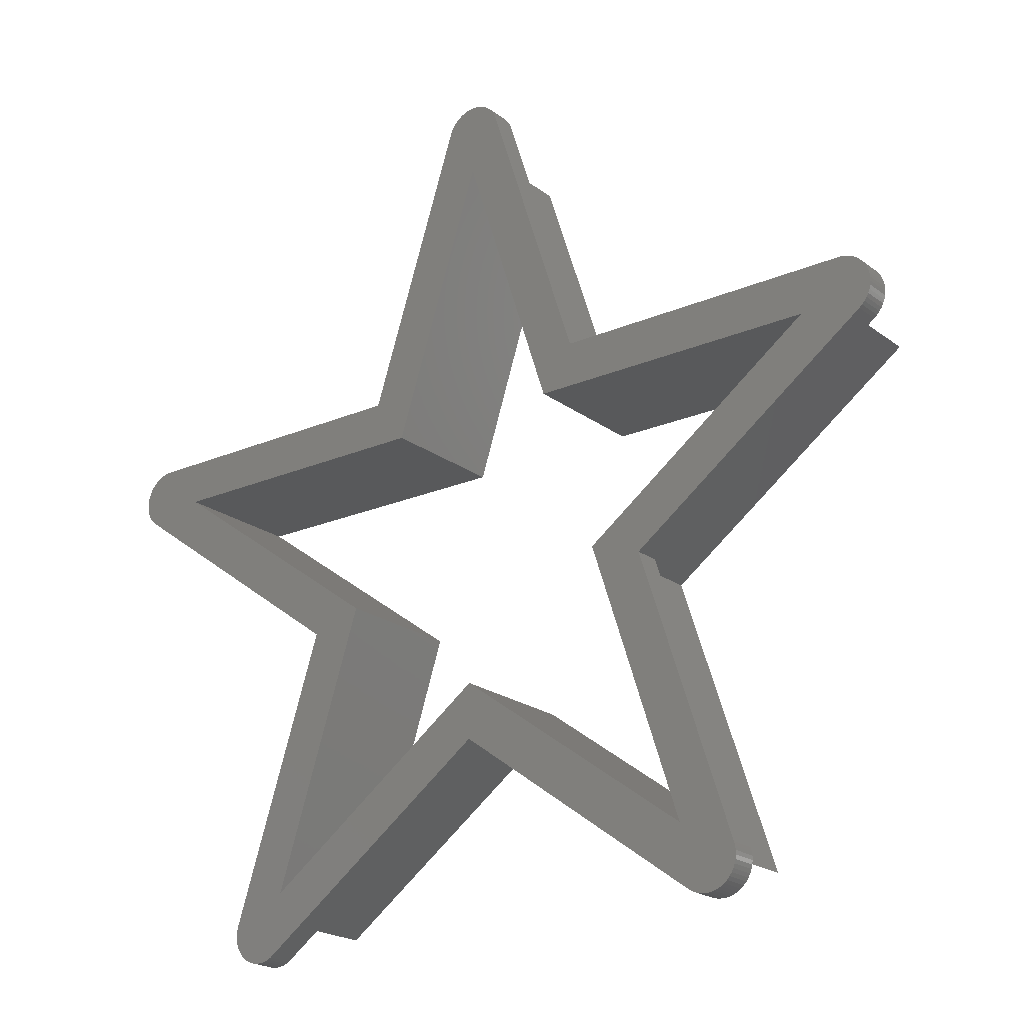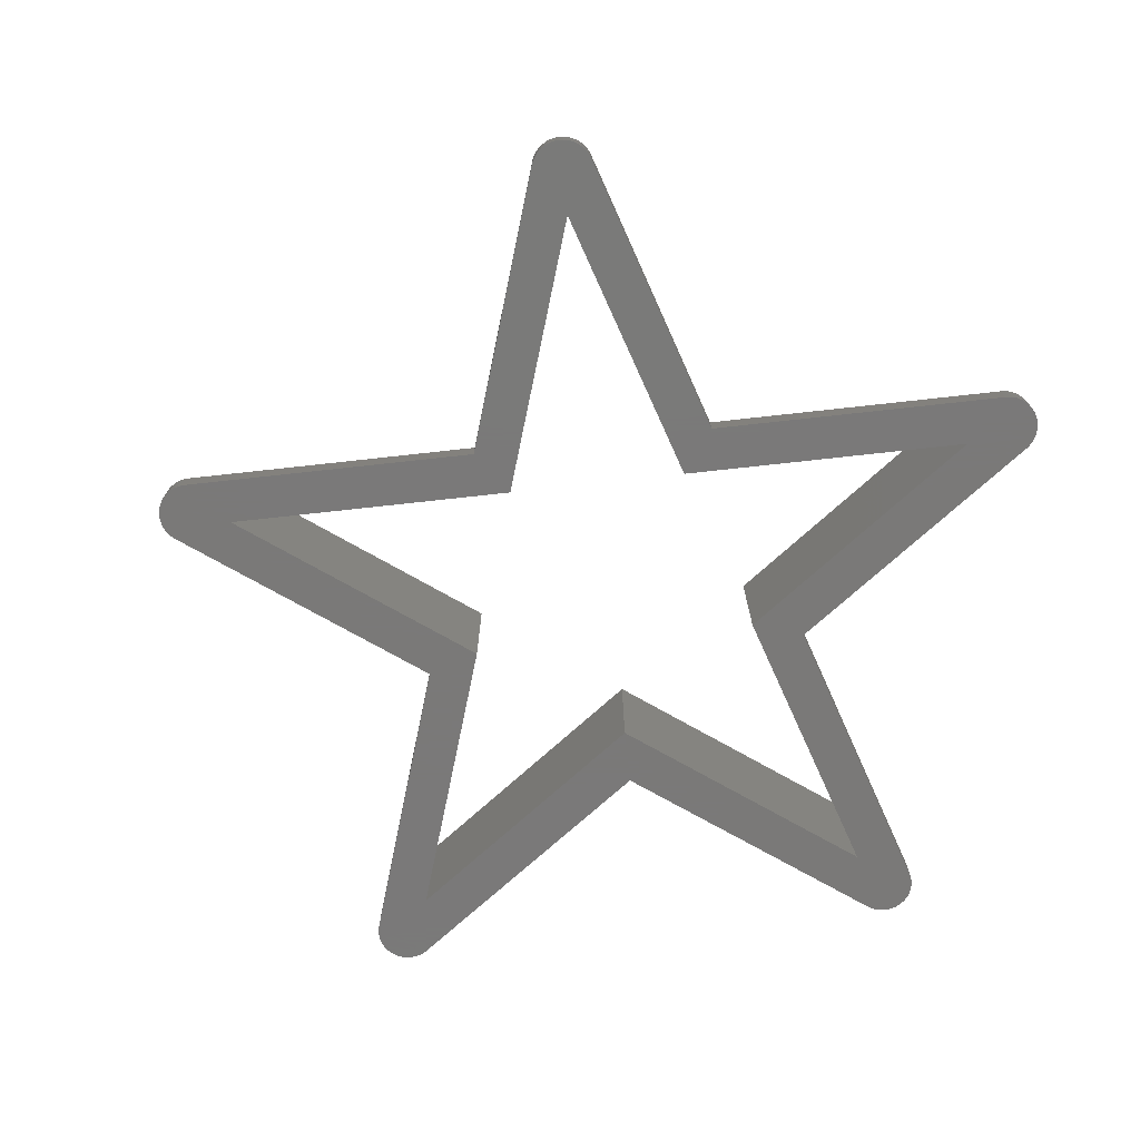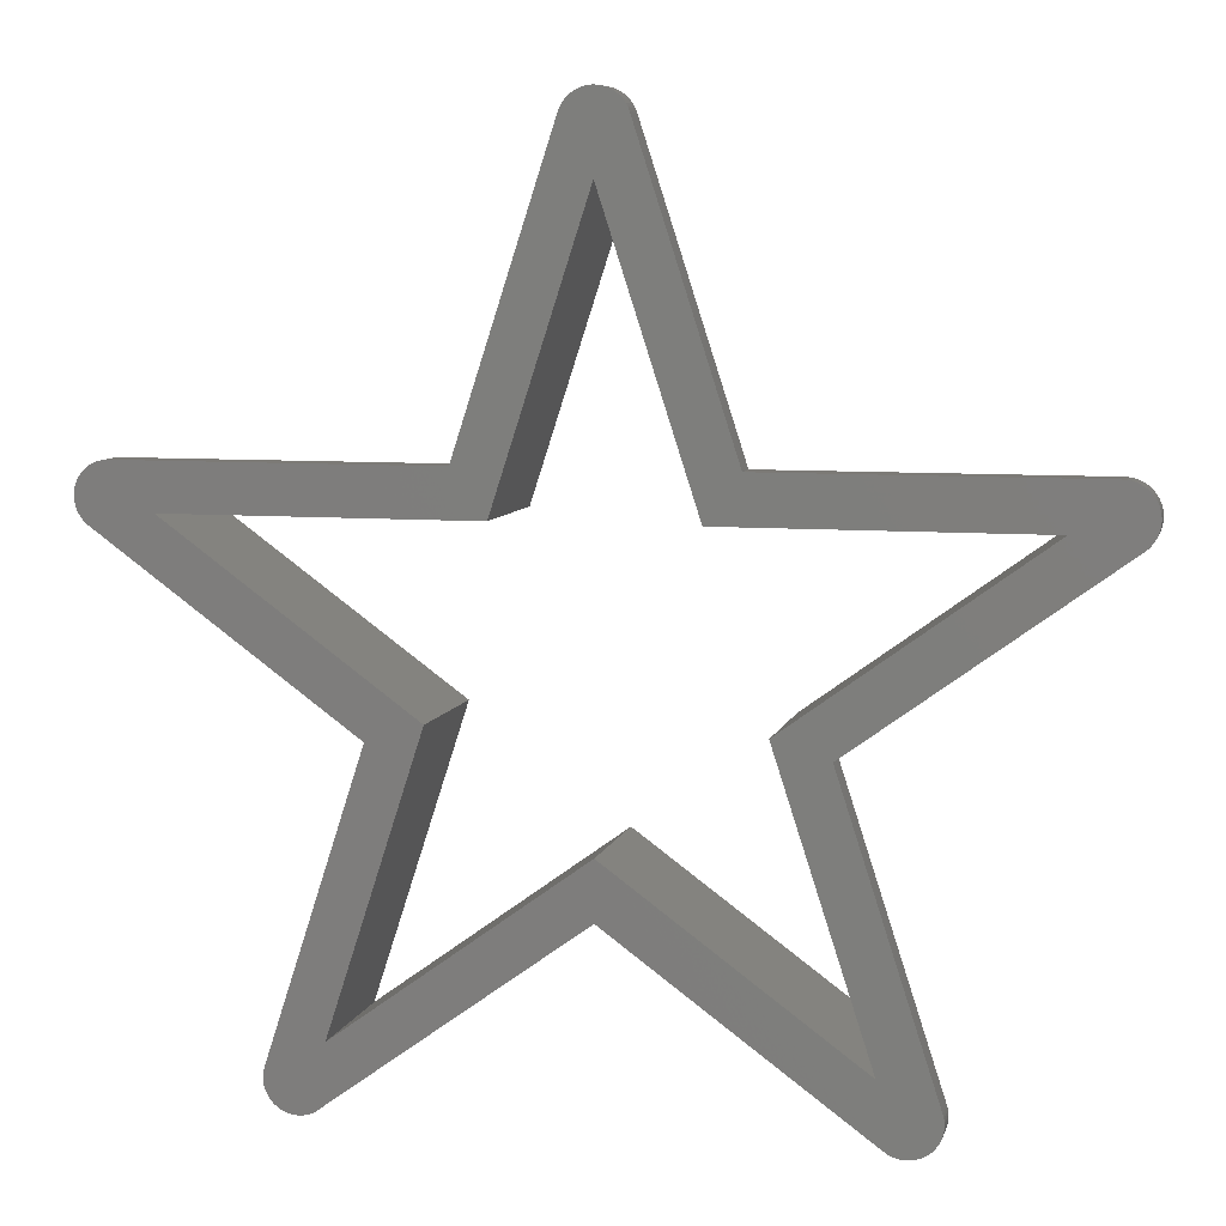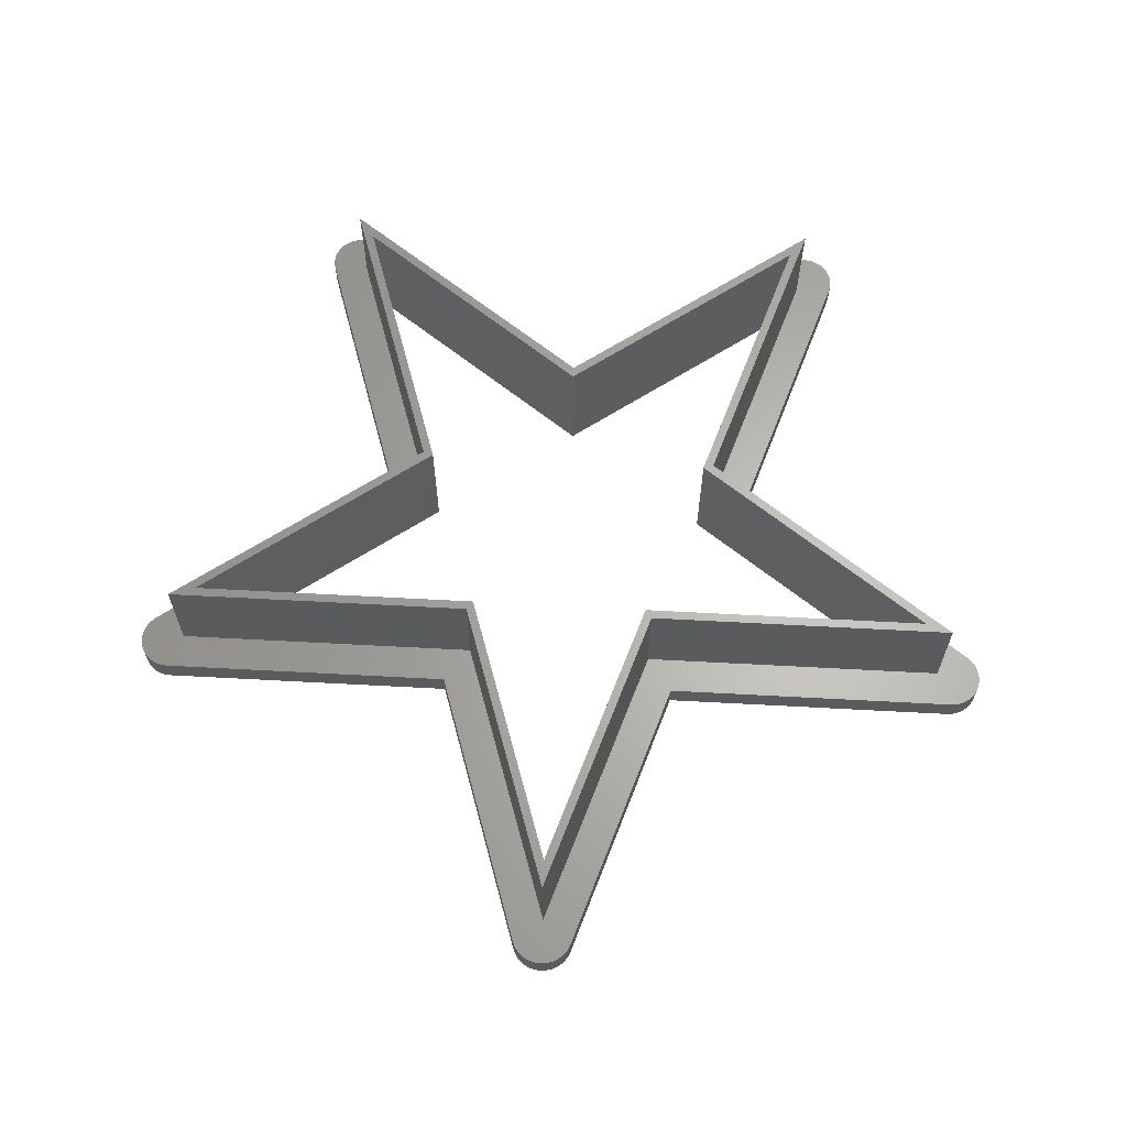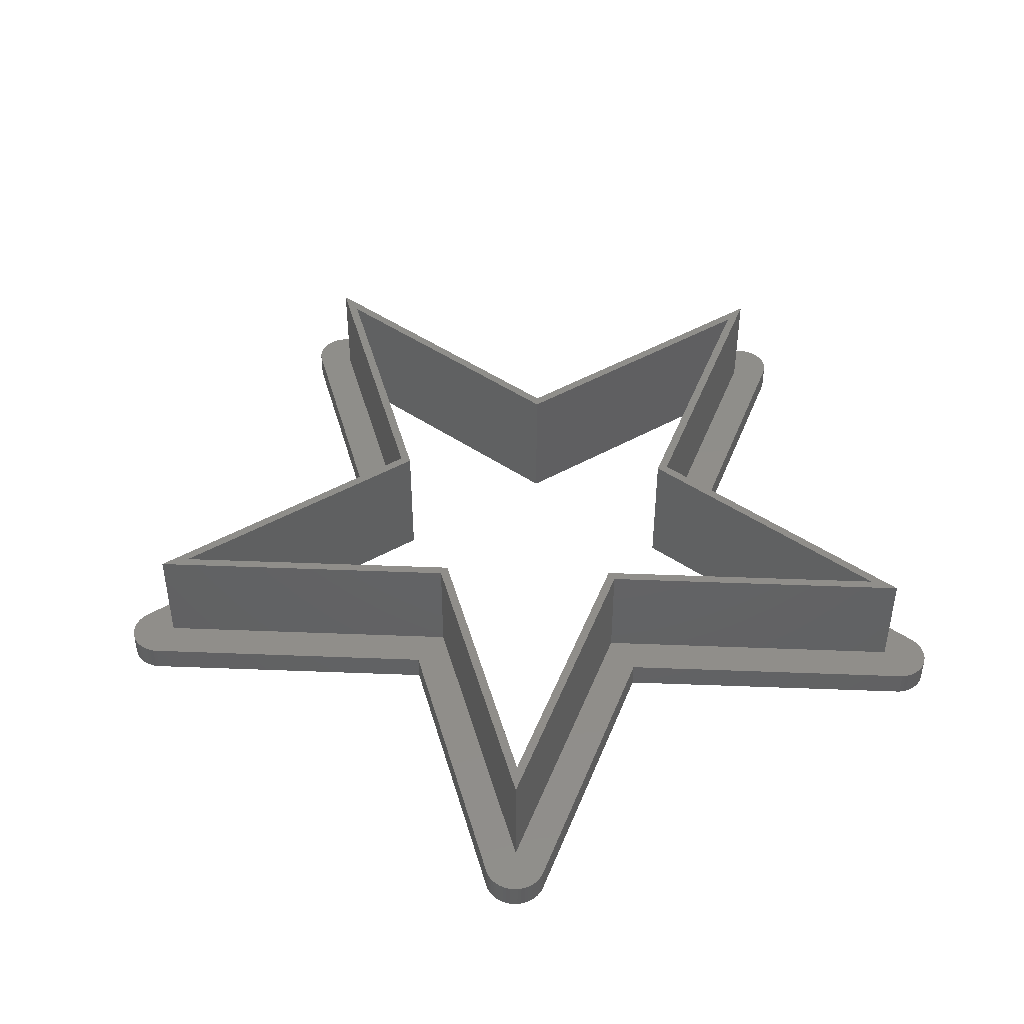
<metadata>
{"format":"stl","ext":"stl","renderer":"f3d","projection":"perspective","resolution":1024,"background":"white","views":[{"elev":-21.3,"azim":-142.5,"up":"+Y"},{"elev":-72.6,"azim":-101.7,"up":"+Z"},{"elev":7.5,"azim":-166.5,"up":"+Y"},{"elev":64.1,"azim":-176.9,"up":"+Z"},{"elev":44.9,"azim":-33.4,"up":"+Z"}]}
</metadata>
<code>
# stl→obj: 258 verts, 516 faces
v -50.85 16.06 -1.762e-16
v -50.91 15.19 -1.762e-16
v -50.91 15.63 -1.762e-16
v -50.85 14.75 -1.762e-16
v -50.74 16.49 -1.762e-16
v -50.74 14.32 -1.762e-16
v -50.58 16.9 -1.762e-16
v -50.58 13.92 -1.762e-16
v -50.37 17.28 -1.762e-16
v -50.37 13.53 -1.762e-16
v -50.11 17.64 -1.762e-16
v -50.11 13.17 -1.762e-16
v -49.81 17.96 -1.762e-16
v -49.81 12.85 -1.762e-16
v -49.47 18.24 -1.762e-16
v -49.47 12.57 -1.762e-16
v -49.1 18.47 -1.762e-16
v -22.23 -7.221 0
v -48.7 18.66 -1.762e-16
v -48.28 18.8 -1.762e-16
v -47.85 18.88 -1.762e-16
v -42.8 13.91 0
v -47.41 18.91 -1.762e-16
v -16.35 -5.312 0
v -32.74 -39.68 1.762e-16
v -32.8 -40.55 1.762e-16
v -32.8 -40.11 1.762e-16
v -32.74 -40.99 1.762e-16
v -32.63 -39.25 1.762e-16
v -32.63 -41.41 1.762e-16
v -32.47 -41.82 1.762e-16
v -32.26 -42.21 1.762e-16
v -32 -42.56 1.762e-16
v -31.7 -42.88 1.762e-16
v -31.36 -43.16 1.762e-16
v -30.99 -43.4 1.762e-16
v -30.59 -43.59 1.762e-16
v -30.17 -43.72 1.762e-16
v -29.74 -43.81 1.762e-16
v -29.3 -43.83 1.762e-16
v -28.86 -43.81 1.762e-16
v -28.43 -43.72 1.762e-16
v -28.02 -43.59 1.762e-16
v -27.62 -43.4 1.762e-16
v -26.45 -36.41 0
v -27.25 -43.16 1.762e-16
v -13.74 18.91 0
v -10.1 13.91 0
v -3.329 50.94 3.525e-16
v 0 45 0
v -3.167 51.34 3.525e-16
v -2.955 51.73 3.525e-16
v -2.697 52.09 3.525e-16
v -2.396 52.41 3.525e-16
v -2.057 52.69 3.525e-16
v -1.686 52.92 3.525e-16
v -1.288 53.11 3.525e-16
v -0.8704 53.24 3.525e-16
v -0.4387 53.33 3.525e-16
v -1.868e-14 53.35 3.525e-16
v 0.4387 53.33 3.525e-16
v 10.1 13.91 0
v 0.8704 53.24 3.525e-16
v 1.288 53.11 3.525e-16
v 1.686 52.92 3.525e-16
v 2.057 52.69 3.525e-16
v 2.396 52.41 3.525e-16
v 2.697 52.09 3.525e-16
v 2.955 51.73 3.525e-16
v 3.167 51.34 3.525e-16
v 3.329 50.94 3.525e-16
v 13.74 18.91 0
v 42.8 13.91 0
v 47.41 18.91 -1.762e-16
v 22.23 -7.221 0
v 16.35 -5.312 0
v 49.47 12.57 -1.762e-16
v 47.85 18.88 -1.762e-16
v 48.28 18.8 -1.762e-16
v 48.7 18.66 -1.762e-16
v 49.1 18.47 -1.762e-16
v 49.47 18.24 -1.762e-16
v 49.81 17.96 -1.762e-16
v 49.81 12.85 -1.762e-16
v 50.11 17.64 -1.762e-16
v 50.11 13.17 -1.762e-16
v 50.37 17.28 -1.762e-16
v 50.37 13.53 -1.762e-16
v 50.58 16.9 -1.762e-16
v 50.58 13.92 -1.762e-16
v 50.74 16.49 -1.762e-16
v 50.74 14.32 -1.762e-16
v 50.85 16.06 -1.762e-16
v 50.85 14.75 -1.762e-16
v 50.91 15.63 -1.762e-16
v 50.91 15.19 -1.762e-16
v 26.45 -36.41 0
v 32.64 -39.28 7.05e-16
v 27.59 -43.38 7.05e-16
v 27.98 -43.57 7.05e-16
v 28.4 -43.71 7.05e-16
v 28.83 -43.8 7.05e-16
v 29.27 -43.83 7.05e-16
v 29.71 -43.81 7.05e-16
v 30.14 -43.73 7.05e-16
v 30.56 -43.6 7.05e-16
v 30.96 -43.42 7.05e-16
v 31.33 -43.19 7.05e-16
v 31.67 -42.91 7.05e-16
v 31.98 -42.59 7.05e-16
v 32.24 -42.24 7.05e-16
v 32.46 -41.86 7.05e-16
v 32.62 -41.45 7.05e-16
v 32.73 -41.02 7.05e-16
v 32.75 -39.71 7.05e-16
v 32.79 -40.59 7.05e-16
v 32.8 -40.15 7.05e-16
v -4.935e-15 -23.37 0
v -2.82e-15 -17.19 0
v -2.82e-15 -17.19 15
v 26.45 -36.41 15
v 16.35 -5.312 15
v 42.8 13.91 15
v 10.1 13.91 15
v 0 45 15
v -10.1 13.91 15
v -42.8 13.91 15
v -16.35 -5.312 15
v -26.45 -36.41 15
v 49.47 12.57 3
v 22.23 -7.221 3
v -4.935e-15 -23.37 3
v -27.25 -43.16 3
v -22.23 -7.221 3
v -32.63 -39.25 3
v -49.47 12.57 3
v -47.41 18.91 3
v -13.74 18.91 3
v -3.329 50.94 3
v 13.74 18.91 3
v 3.329 50.94 3
v 47.41 18.91 3
v -32.74 -40.99 3
v -32.8 -40.11 3
v -32.8 -40.55 3
v -32.74 -39.68 3
v -32.63 -41.41 3
v -32.47 -41.82 3
v -32.26 -42.21 3
v -32 -42.56 3
v -31.7 -42.88 3
v -31.36 -43.16 3
v -30.99 -43.4 3
v -30.59 -43.59 3
v -30.17 -43.72 3
v -29.74 -43.81 3
v -29.3 -43.83 3
v -28.35 -39.02 3
v -28.86 -43.81 3
v -28.43 -43.72 3
v -17.52 -5.693 3
v -50.85 14.75 3
v -50.91 15.63 3
v -50.91 15.19 3
v -50.85 16.06 3
v -50.74 14.32 3
v -50.74 16.49 3
v -50.58 13.92 3
v -50.58 16.9 3
v -50.37 13.53 3
v -50.37 17.28 3
v -50.11 13.17 3
v -50.11 17.64 3
v -49.81 12.85 3
v -49.81 17.96 3
v -49.47 18.24 3
v -45.88 14.91 3
v -49.1 18.47 3
v -48.7 18.66 3
v -48.28 18.8 3
v -47.85 18.88 3
v -28.02 -43.59 3
v -2.996e-15 -18.42 3
v -27.62 -43.4 3
v 27.59 -43.38 3
v 28.35 -39.02 3
v 27.98 -43.57 3
v 28.4 -43.71 3
v 17.52 -5.693 3
v 32.64 -39.28 3
v 28.83 -43.8 3
v 29.27 -43.83 3
v 29.71 -43.81 3
v 30.14 -43.73 3
v 30.56 -43.6 3
v 30.96 -43.42 3
v 31.33 -43.19 3
v 31.67 -42.91 3
v 31.98 -42.59 3
v 32.24 -42.24 3
v 32.46 -41.86 3
v 32.62 -41.45 3
v 32.73 -41.02 3
v 32.75 -39.71 3
v 32.79 -40.59 3
v 32.8 -40.15 3
v 45.88 14.91 3
v 47.85 18.88 3
v 48.28 18.8 3
v 48.7 18.66 3
v 49.1 18.47 3
v 49.47 18.24 3
v 49.81 12.85 3
v 49.81 17.96 3
v 50.11 13.17 3
v 50.11 17.64 3
v 50.37 13.53 3
v 50.37 17.28 3
v 50.58 13.92 3
v 50.58 16.9 3
v 50.74 14.32 3
v 50.74 16.49 3
v 50.85 14.75 3
v 50.85 16.06 3
v 50.91 15.19 3
v 50.91 15.63 3
v -10.83 14.91 3
v -1.542e-14 48.24 3
v -3.167 51.34 3
v -2.955 51.73 3
v -2.697 52.09 3
v -2.396 52.41 3
v -2.057 52.69 3
v -1.686 52.92 3
v -1.288 53.11 3
v -0.8704 53.24 3
v -0.4387 53.33 3
v -1.868e-14 53.35 3
v 0.4387 53.33 3
v 10.83 14.91 3
v 0.8704 53.24 3
v 1.288 53.11 3
v 1.686 52.92 3
v 2.057 52.69 3
v 2.396 52.41 3
v 2.697 52.09 3
v 2.955 51.73 3
v 3.167 51.34 3
v -17.52 -5.693 15
v -28.35 -39.02 15
v -45.88 14.91 15
v -2.996e-15 -18.42 15
v 28.35 -39.02 15
v 17.52 -5.693 15
v 45.88 14.91 15
v -10.83 14.91 15
v -1.542e-14 48.24 15
v 10.83 14.91 15
f 1 2 3
f 2 1 4
f 4 1 5
f 4 5 6
f 6 5 7
f 6 7 8
f 8 7 9
f 8 9 10
f 10 9 11
f 10 11 12
f 12 11 13
f 12 13 14
f 14 13 15
f 14 15 16
f 16 15 17
f 16 17 18
f 18 17 19
f 18 19 20
f 18 20 21
f 18 21 22
f 22 21 23
f 18 22 24
f 25 26 27
f 26 25 28
f 28 25 29
f 28 29 30
f 30 29 18
f 30 18 31
f 31 18 32
f 32 18 33
f 33 18 34
f 34 18 35
f 35 18 36
f 36 18 37
f 37 18 38
f 38 18 39
f 39 18 40
f 40 18 41
f 41 18 42
f 42 18 43
f 43 18 44
f 44 18 45
f 44 45 46
f 45 18 24
f 47 22 23
f 22 47 48
f 48 47 49
f 48 49 50
f 50 49 51
f 50 51 52
f 50 52 53
f 50 53 54
f 50 54 55
f 50 55 56
f 50 56 57
f 50 57 58
f 50 58 59
f 50 59 60
f 50 60 61
f 50 61 62
f 62 61 63
f 62 63 64
f 62 64 65
f 62 65 66
f 62 66 67
f 62 67 68
f 62 68 69
f 62 69 70
f 62 70 71
f 62 71 72
f 62 72 73
f 73 72 74
f 73 75 76
f 75 73 77
f 77 73 74
f 77 74 78
f 77 78 79
f 77 79 80
f 77 80 81
f 77 81 82
f 77 82 83
f 77 83 84
f 84 83 85
f 84 85 86
f 86 85 87
f 86 87 88
f 88 87 89
f 88 89 90
f 90 89 91
f 90 91 92
f 92 91 93
f 92 93 94
f 94 93 95
f 94 95 96
f 75 97 76
f 97 75 98
f 97 98 99
f 99 98 100
f 100 98 101
f 101 98 102
f 102 98 103
f 103 98 104
f 104 98 105
f 105 98 106
f 106 98 107
f 107 98 108
f 108 98 109
f 109 98 110
f 110 98 111
f 111 98 112
f 112 98 113
f 113 98 114
f 114 98 115
f 114 115 116
f 116 115 117
f 45 118 46
f 118 45 119
f 118 119 99
f 99 119 97
f 120 97 119
f 97 120 121
f 122 97 121
f 97 122 76
f 122 73 76
f 73 122 123
f 123 62 73
f 62 123 124
f 125 62 124
f 62 125 50
f 50 126 48
f 126 50 125
f 126 22 48
f 22 126 127
f 127 24 22
f 24 127 128
f 24 129 45
f 129 24 128
f 129 119 45
f 119 129 120
f 130 75 77
f 75 130 131
f 132 46 118
f 46 132 133
f 134 29 135
f 29 134 18
f 18 136 16
f 136 18 134
f 137 47 23
f 47 137 138
f 139 47 138
f 47 139 49
f 71 140 72
f 140 71 141
f 72 142 74
f 142 72 140
f 143 144 145
f 144 143 146
f 146 143 147
f 146 147 135
f 135 147 148
f 135 148 134
f 134 148 149
f 134 149 150
f 134 150 151
f 134 151 152
f 134 152 153
f 134 153 154
f 134 154 155
f 134 155 156
f 134 156 157
f 134 157 158
f 158 157 159
f 158 159 160
f 134 158 161
f 162 163 164
f 163 162 165
f 165 162 166
f 165 166 167
f 167 166 168
f 167 168 169
f 169 168 170
f 169 170 171
f 171 170 172
f 171 172 173
f 173 172 174
f 173 174 175
f 175 174 136
f 175 136 176
f 176 136 134
f 176 134 177
f 176 177 178
f 178 177 179
f 179 177 180
f 180 177 181
f 181 177 137
f 177 134 161
f 182 158 160
f 158 182 183
f 183 182 184
f 183 184 133
f 183 133 132
f 183 132 185
f 183 185 186
f 186 185 187
f 186 187 188
f 186 131 189
f 131 186 190
f 190 186 188
f 190 188 191
f 190 191 192
f 190 192 193
f 190 193 194
f 190 194 195
f 190 195 196
f 190 196 197
f 190 197 198
f 190 198 199
f 190 199 200
f 190 200 201
f 190 201 202
f 190 202 203
f 190 203 204
f 204 203 205
f 204 205 206
f 131 207 189
f 207 131 130
f 207 130 142
f 142 130 208
f 208 130 209
f 209 130 210
f 210 130 211
f 211 130 212
f 212 130 213
f 212 213 214
f 214 213 215
f 214 215 216
f 216 215 217
f 216 217 218
f 218 217 219
f 218 219 220
f 220 219 221
f 220 221 222
f 222 221 223
f 222 223 224
f 224 223 225
f 224 225 226
f 177 138 137
f 138 177 227
f 138 227 139
f 139 227 228
f 139 228 229
f 229 228 230
f 230 228 231
f 231 228 232
f 232 228 233
f 233 228 234
f 234 228 235
f 235 228 236
f 236 228 237
f 237 228 238
f 238 228 239
f 239 228 240
f 239 240 241
f 241 240 242
f 242 240 243
f 243 240 244
f 244 240 245
f 245 240 246
f 246 240 247
f 247 240 248
f 248 240 141
f 141 240 140
f 140 240 207
f 140 207 142
f 229 49 139
f 49 229 51
f 230 51 229
f 51 230 52
f 231 52 230
f 52 231 53
f 232 53 231
f 53 232 54
f 232 55 54
f 55 232 233
f 233 56 55
f 56 233 234
f 234 57 56
f 57 234 235
f 235 58 57
f 58 235 236
f 236 59 58
f 59 236 237
f 237 60 59
f 60 237 238
f 238 61 60
f 61 238 239
f 239 63 61
f 63 239 241
f 241 64 63
f 64 241 242
f 242 65 64
f 65 242 243
f 243 66 65
f 66 243 244
f 244 67 66
f 67 244 245
f 67 246 68
f 246 67 245
f 68 247 69
f 247 68 246
f 69 248 70
f 248 69 247
f 70 141 71
f 141 70 248
f 136 14 16
f 14 136 174
f 172 14 174
f 14 172 12
f 170 12 172
f 12 170 10
f 168 10 170
f 10 168 8
f 166 8 168
f 8 166 6
f 162 6 166
f 6 162 4
f 164 4 162
f 4 164 2
f 163 2 164
f 2 163 3
f 165 3 163
f 3 165 1
f 167 1 165
f 1 167 5
f 169 5 167
f 5 169 7
f 171 7 169
f 7 171 9
f 173 9 171
f 9 173 11
f 175 11 173
f 11 175 13
f 175 15 13
f 15 175 176
f 176 17 15
f 17 176 178
f 178 19 17
f 19 178 179
f 179 20 19
f 20 179 180
f 180 21 20
f 21 180 181
f 181 23 21
f 23 181 137
f 142 78 74
f 78 142 208
f 208 79 78
f 79 208 209
f 209 80 79
f 80 209 210
f 210 81 80
f 81 210 211
f 211 82 81
f 82 211 212
f 212 83 82
f 83 212 214
f 83 216 85
f 216 83 214
f 85 218 87
f 218 85 216
f 87 220 89
f 220 87 218
f 89 222 91
f 222 89 220
f 91 224 93
f 224 91 222
f 93 226 95
f 226 93 224
f 95 225 96
f 225 95 226
f 96 223 94
f 223 96 225
f 94 221 92
f 221 94 223
f 92 219 90
f 219 92 221
f 90 217 88
f 217 90 219
f 88 215 86
f 215 88 217
f 86 213 84
f 213 86 215
f 213 77 84
f 77 213 130
f 133 44 46
f 44 133 184
f 184 43 44
f 43 184 182
f 182 42 43
f 42 182 160
f 160 41 42
f 41 160 159
f 159 40 41
f 40 159 157
f 157 39 40
f 39 157 156
f 156 38 39
f 38 156 155
f 155 37 38
f 37 155 154
f 154 36 37
f 36 154 153
f 153 35 36
f 35 153 152
f 152 34 35
f 34 152 151
f 150 34 151
f 34 150 33
f 149 33 150
f 33 149 32
f 148 32 149
f 32 148 31
f 147 31 148
f 31 147 30
f 143 30 147
f 30 143 28
f 145 28 143
f 28 145 26
f 144 26 145
f 26 144 27
f 146 27 144
f 27 146 25
f 135 25 146
f 25 135 29
f 75 190 98
f 190 75 131
f 98 204 115
f 204 98 190
f 115 206 117
f 206 115 204
f 117 205 116
f 205 117 206
f 116 203 114
f 203 116 205
f 114 202 113
f 202 114 203
f 113 201 112
f 201 113 202
f 112 200 111
f 200 112 201
f 111 199 110
f 199 111 200
f 110 198 109
f 198 110 199
f 198 108 109
f 108 198 197
f 197 107 108
f 107 197 196
f 196 106 107
f 106 196 195
f 195 105 106
f 105 195 194
f 194 104 105
f 104 194 193
f 193 103 104
f 103 193 192
f 192 102 103
f 102 192 191
f 191 101 102
f 101 191 188
f 188 100 101
f 100 188 187
f 187 99 100
f 99 187 185
f 99 132 118
f 132 99 185
f 129 249 250
f 249 129 128
f 249 127 251
f 127 249 128
f 252 129 250
f 129 252 120
f 120 252 253
f 120 253 121
f 121 254 122
f 254 121 253
f 254 123 122
f 123 254 255
f 127 256 251
f 256 127 126
f 256 126 257
f 257 126 125
f 257 125 258
f 258 125 124
f 258 124 123
f 258 123 255
f 251 227 177
f 227 251 256
f 257 227 256
f 227 257 228
f 228 258 240
f 258 228 257
f 258 207 240
f 207 258 255
f 255 189 207
f 189 255 254
f 189 253 186
f 253 189 254
f 253 183 186
f 183 253 252
f 252 158 183
f 158 252 250
f 249 158 250
f 158 249 161
f 249 177 161
f 177 249 251

</code>
